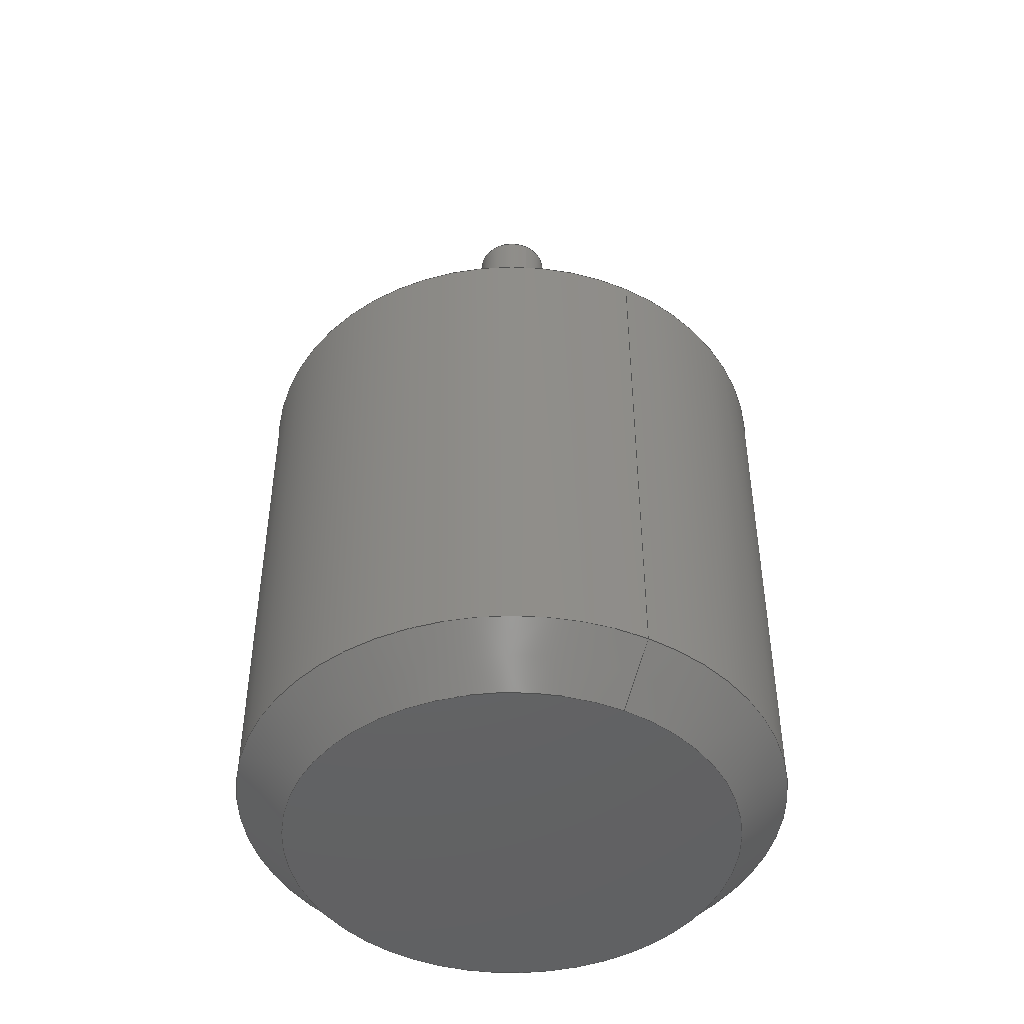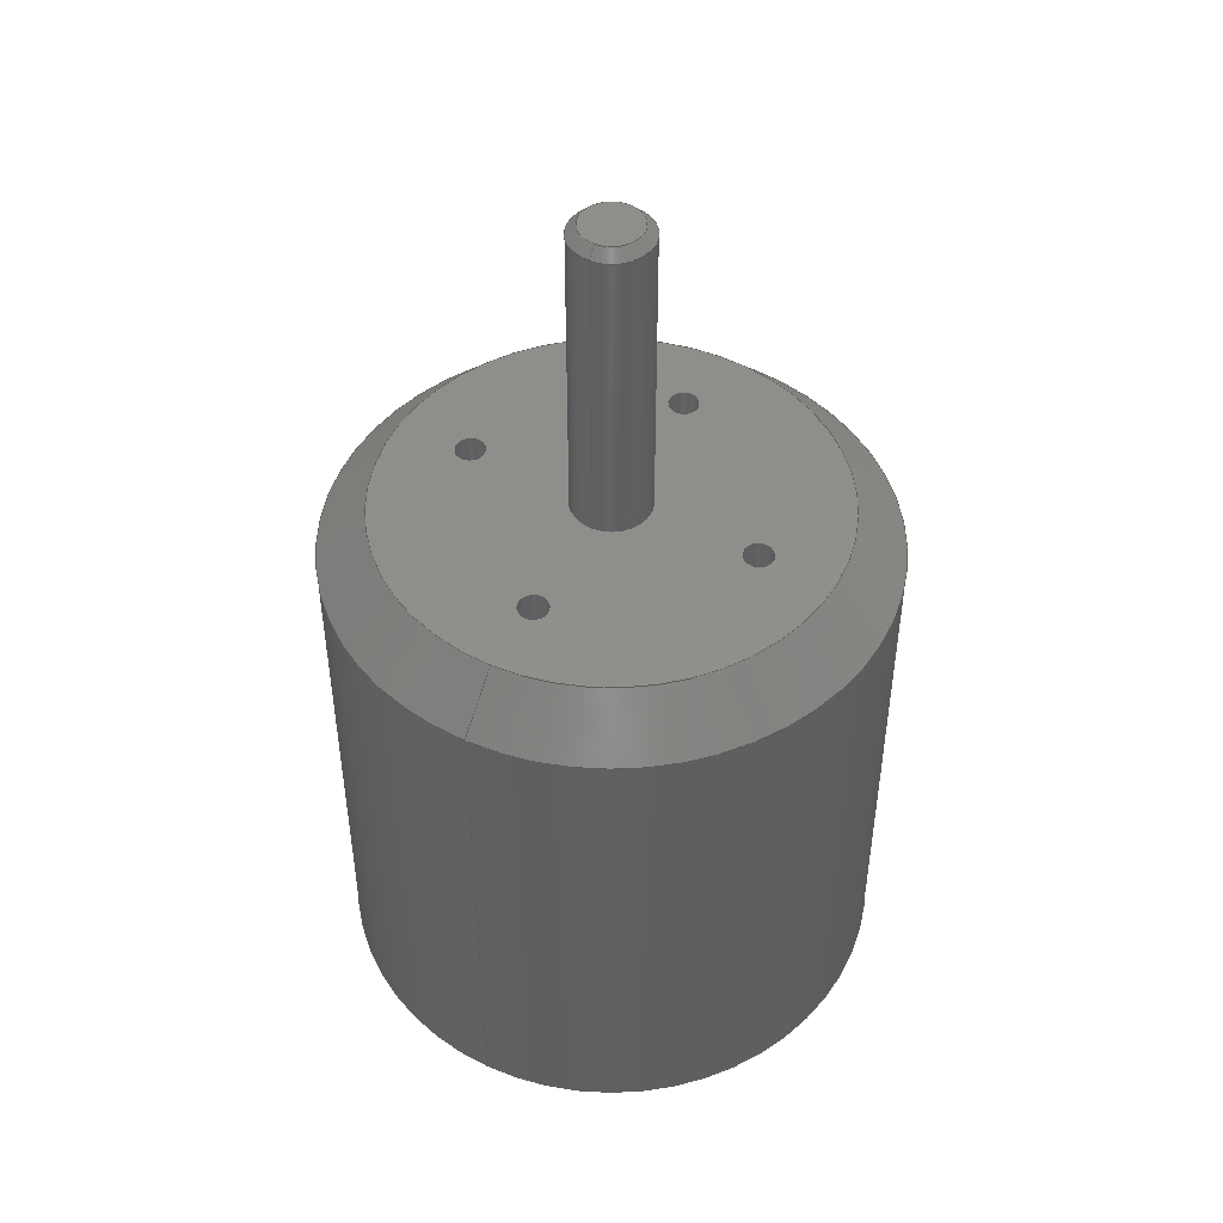
<metadata>
{"format":"step","ext":"step","renderer":"f3d","projection":"perspective","resolution":1024,"background":"white","views":[{"elev":-46.0,"azim":-117.1,"up":"+Y"},{"elev":47.4,"azim":-62.5,"up":"+Y"}]}
</metadata>
<code>
ISO-10303-21;
DATA;
#1=MECHANICAL_DESIGN_GEOMETRIC_PRESENTATION_REPRESENTATION('',(#4),#377);
#2=SHAPE_REPRESENTATION_RELATIONSHIP('SRR','None',#384,#3);
#3=ADVANCED_BREP_SHAPE_REPRESENTATION('',(#5),#376);
#4=STYLED_ITEM('',(#393),#5);
#5=MANIFOLD_SOLID_BREP('Body1',#200);
#6=FACE_BOUND('',#56,.T.);
#7=FACE_BOUND('',#57,.T.);
#8=FACE_BOUND('',#58,.T.);
#9=FACE_BOUND('',#59,.T.);
#10=FACE_BOUND('',#60,.T.);
#11=PLANE('',#219);
#12=PLANE('',#223);
#13=PLANE('',#227);
#14=PLANE('',#231);
#15=PLANE('',#235);
#16=PLANE('',#241);
#17=PLANE('',#244);
#18=CYLINDRICAL_SURFACE('',#217,4);
#19=CYLINDRICAL_SURFACE('',#220,1.5);
#20=CYLINDRICAL_SURFACE('',#224,1.5);
#21=CYLINDRICAL_SURFACE('',#228,1.5);
#22=CYLINDRICAL_SURFACE('',#232,1.5);
#23=CYLINDRICAL_SURFACE('',#239,28);
#24=FACE_OUTER_BOUND('',#40,.T.);
#25=FACE_OUTER_BOUND('',#41,.T.);
#26=FACE_OUTER_BOUND('',#42,.T.);
#27=FACE_OUTER_BOUND('',#43,.T.);
#28=FACE_OUTER_BOUND('',#44,.T.);
#29=FACE_OUTER_BOUND('',#45,.T.);
#30=FACE_OUTER_BOUND('',#46,.T.);
#31=FACE_OUTER_BOUND('',#47,.T.);
#32=FACE_OUTER_BOUND('',#48,.T.);
#33=FACE_OUTER_BOUND('',#49,.T.);
#34=FACE_OUTER_BOUND('',#50,.T.);
#35=FACE_OUTER_BOUND('',#51,.T.);
#36=FACE_OUTER_BOUND('',#52,.T.);
#37=FACE_OUTER_BOUND('',#53,.T.);
#38=FACE_OUTER_BOUND('',#54,.T.);
#39=FACE_OUTER_BOUND('',#55,.T.);
#40=EDGE_LOOP('',(#133,#134,#135,#136));
#41=EDGE_LOOP('',(#137,#138,#139,#140));
#42=EDGE_LOOP('',(#141));
#43=EDGE_LOOP('',(#142,#143,#144,#145));
#44=EDGE_LOOP('',(#146));
#45=EDGE_LOOP('',(#147,#148,#149,#150));
#46=EDGE_LOOP('',(#151));
#47=EDGE_LOOP('',(#152,#153,#154,#155));
#48=EDGE_LOOP('',(#156));
#49=EDGE_LOOP('',(#157,#158,#159,#160));
#50=EDGE_LOOP('',(#161));
#51=EDGE_LOOP('',(#162,#163,#164,#165));
#52=EDGE_LOOP('',(#166,#167,#168,#169));
#53=EDGE_LOOP('',(#170));
#54=EDGE_LOOP('',(#171,#172,#173,#174));
#55=EDGE_LOOP('',(#175));
#56=EDGE_LOOP('',(#176));
#57=EDGE_LOOP('',(#177));
#58=EDGE_LOOP('',(#178));
#59=EDGE_LOOP('',(#179));
#60=EDGE_LOOP('',(#180));
#61=LINE('',#323,#70);
#62=LINE('',#327,#71);
#63=LINE('',#334,#72);
#64=LINE('',#341,#73);
#65=LINE('',#348,#74);
#66=LINE('',#355,#75);
#67=LINE('',#362,#76);
#68=LINE('',#366,#77);
#69=LINE('',#372,#78);
#70=VECTOR('',#251,3.5);
#71=VECTOR('',#256,4);
#72=VECTOR('',#265,1.5);
#73=VECTOR('',#274,1.5);
#74=VECTOR('',#283,1.5);
#75=VECTOR('',#292,1.5);
#76=VECTOR('',#301,25.5);
#77=VECTOR('',#306,28);
#78=VECTOR('',#315,25.5);
#79=CIRCLE('',#215,3);
#80=CIRCLE('',#216,4);
#81=CIRCLE('',#218,4);
#82=CIRCLE('',#221,1.5);
#83=CIRCLE('',#222,1.5);
#84=CIRCLE('',#225,1.5);
#85=CIRCLE('',#226,1.5);
#86=CIRCLE('',#229,1.5);
#87=CIRCLE('',#230,1.5);
#88=CIRCLE('',#233,1.5);
#89=CIRCLE('',#234,1.5);
#90=CIRCLE('',#237,23);
#91=CIRCLE('',#238,28);
#92=CIRCLE('',#240,28);
#93=CIRCLE('',#243,23);
#94=VERTEX_POINT('',#320);
#95=VERTEX_POINT('',#322);
#96=VERTEX_POINT('',#326);
#97=VERTEX_POINT('',#331);
#98=VERTEX_POINT('',#333);
#99=VERTEX_POINT('',#338);
#100=VERTEX_POINT('',#340);
#101=VERTEX_POINT('',#345);
#102=VERTEX_POINT('',#347);
#103=VERTEX_POINT('',#352);
#104=VERTEX_POINT('',#354);
#105=VERTEX_POINT('',#359);
#106=VERTEX_POINT('',#361);
#107=VERTEX_POINT('',#365);
#108=VERTEX_POINT('',#370);
#109=EDGE_CURVE('',#94,#94,#79,.T.);
#110=EDGE_CURVE('',#94,#95,#61,.T.);
#111=EDGE_CURVE('',#95,#95,#80,.T.);
#112=EDGE_CURVE('',#95,#96,#62,.T.);
#113=EDGE_CURVE('',#96,#96,#81,.T.);
#114=EDGE_CURVE('',#97,#97,#82,.T.);
#115=EDGE_CURVE('',#97,#98,#63,.T.);
#116=EDGE_CURVE('',#98,#98,#83,.T.);
#117=EDGE_CURVE('',#99,#99,#84,.T.);
#118=EDGE_CURVE('',#99,#100,#64,.T.);
#119=EDGE_CURVE('',#100,#100,#85,.T.);
#120=EDGE_CURVE('',#101,#101,#86,.T.);
#121=EDGE_CURVE('',#101,#102,#65,.T.);
#122=EDGE_CURVE('',#102,#102,#87,.T.);
#123=EDGE_CURVE('',#103,#103,#88,.T.);
#124=EDGE_CURVE('',#103,#104,#66,.T.);
#125=EDGE_CURVE('',#104,#104,#89,.T.);
#126=EDGE_CURVE('',#105,#105,#90,.T.);
#127=EDGE_CURVE('',#105,#106,#67,.T.);
#128=EDGE_CURVE('',#106,#106,#91,.T.);
#129=EDGE_CURVE('',#106,#107,#68,.T.);
#130=EDGE_CURVE('',#107,#107,#92,.T.);
#131=EDGE_CURVE('',#108,#108,#93,.T.);
#132=EDGE_CURVE('',#108,#107,#69,.T.);
#133=ORIENTED_EDGE('',*,*,#109,.T.);
#134=ORIENTED_EDGE('',*,*,#110,.T.);
#135=ORIENTED_EDGE('',*,*,#111,.T.);
#136=ORIENTED_EDGE('',*,*,#110,.F.);
#137=ORIENTED_EDGE('',*,*,#111,.F.);
#138=ORIENTED_EDGE('',*,*,#112,.T.);
#139=ORIENTED_EDGE('',*,*,#113,.F.);
#140=ORIENTED_EDGE('',*,*,#112,.F.);
#141=ORIENTED_EDGE('',*,*,#109,.F.);
#142=ORIENTED_EDGE('',*,*,#114,.F.);
#143=ORIENTED_EDGE('',*,*,#115,.T.);
#144=ORIENTED_EDGE('',*,*,#116,.T.);
#145=ORIENTED_EDGE('',*,*,#115,.F.);
#146=ORIENTED_EDGE('',*,*,#116,.F.);
#147=ORIENTED_EDGE('',*,*,#117,.F.);
#148=ORIENTED_EDGE('',*,*,#118,.T.);
#149=ORIENTED_EDGE('',*,*,#119,.T.);
#150=ORIENTED_EDGE('',*,*,#118,.F.);
#151=ORIENTED_EDGE('',*,*,#119,.F.);
#152=ORIENTED_EDGE('',*,*,#120,.F.);
#153=ORIENTED_EDGE('',*,*,#121,.T.);
#154=ORIENTED_EDGE('',*,*,#122,.T.);
#155=ORIENTED_EDGE('',*,*,#121,.F.);
#156=ORIENTED_EDGE('',*,*,#122,.F.);
#157=ORIENTED_EDGE('',*,*,#123,.F.);
#158=ORIENTED_EDGE('',*,*,#124,.T.);
#159=ORIENTED_EDGE('',*,*,#125,.T.);
#160=ORIENTED_EDGE('',*,*,#124,.F.);
#161=ORIENTED_EDGE('',*,*,#125,.F.);
#162=ORIENTED_EDGE('',*,*,#126,.T.);
#163=ORIENTED_EDGE('',*,*,#127,.T.);
#164=ORIENTED_EDGE('',*,*,#128,.T.);
#165=ORIENTED_EDGE('',*,*,#127,.F.);
#166=ORIENTED_EDGE('',*,*,#128,.F.);
#167=ORIENTED_EDGE('',*,*,#129,.T.);
#168=ORIENTED_EDGE('',*,*,#130,.F.);
#169=ORIENTED_EDGE('',*,*,#129,.F.);
#170=ORIENTED_EDGE('',*,*,#126,.F.);
#171=ORIENTED_EDGE('',*,*,#131,.T.);
#172=ORIENTED_EDGE('',*,*,#132,.T.);
#173=ORIENTED_EDGE('',*,*,#130,.T.);
#174=ORIENTED_EDGE('',*,*,#132,.F.);
#175=ORIENTED_EDGE('',*,*,#131,.F.);
#176=ORIENTED_EDGE('',*,*,#114,.T.);
#177=ORIENTED_EDGE('',*,*,#117,.T.);
#178=ORIENTED_EDGE('',*,*,#120,.T.);
#179=ORIENTED_EDGE('',*,*,#123,.T.);
#180=ORIENTED_EDGE('',*,*,#113,.T.);
#181=CONICAL_SURFACE('',#214,3.5,0.7854);
#182=CONICAL_SURFACE('',#236,25.5,0.7854);
#183=CONICAL_SURFACE('',#242,25.5,0.7854);
#184=ADVANCED_FACE('',(#24),#181,.T.);
#185=ADVANCED_FACE('',(#25),#18,.T.);
#186=ADVANCED_FACE('',(#26),#11,.T.);
#187=ADVANCED_FACE('',(#27),#19,.F.);
#188=ADVANCED_FACE('',(#28),#12,.T.);
#189=ADVANCED_FACE('',(#29),#20,.F.);
#190=ADVANCED_FACE('',(#30),#13,.T.);
#191=ADVANCED_FACE('',(#31),#21,.F.);
#192=ADVANCED_FACE('',(#32),#14,.T.);
#193=ADVANCED_FACE('',(#33),#22,.F.);
#194=ADVANCED_FACE('',(#34),#15,.T.);
#195=ADVANCED_FACE('',(#35),#182,.T.);
#196=ADVANCED_FACE('',(#36),#23,.T.);
#197=ADVANCED_FACE('',(#37),#16,.F.);
#198=ADVANCED_FACE('',(#38),#183,.T.);
#199=ADVANCED_FACE('',(#39,#6,#7,#8,#9,#10),#17,.T.);
#200=CLOSED_SHELL('',(#184,#185,#186,#187,#188,#189,#190,#191,#192,#193,
#194,#195,#196,#197,#198,#199));
#201=DERIVED_UNIT_ELEMENT(#203,1);
#202=DERIVED_UNIT_ELEMENT(#379,3);
#203=(
MASS_UNIT()
NAMED_UNIT(*)
SI_UNIT(.KILO.,.GRAM.)
);
#204=DERIVED_UNIT((#201,#202));
#205=MEASURE_REPRESENTATION_ITEM('density measure',
POSITIVE_RATIO_MEASURE(7850),#204);
#206=PROPERTY_DEFINITION_REPRESENTATION(#211,#208);
#207=PROPERTY_DEFINITION_REPRESENTATION(#212,#209);
#208=REPRESENTATION('material name',(#210),#376);
#209=REPRESENTATION('density',(#205),#376);
#210=DESCRIPTIVE_REPRESENTATION_ITEM('Steel','Steel');
#211=PROPERTY_DEFINITION('material property','material name',#386);
#212=PROPERTY_DEFINITION('material property','density of part',#386);
#213=AXIS2_PLACEMENT_3D('placement',#318,#245,#246);
#214=AXIS2_PLACEMENT_3D('',#319,#247,#248);
#215=AXIS2_PLACEMENT_3D('',#321,#249,#250);
#216=AXIS2_PLACEMENT_3D('',#324,#252,#253);
#217=AXIS2_PLACEMENT_3D('',#325,#254,#255);
#218=AXIS2_PLACEMENT_3D('',#328,#257,#258);
#219=AXIS2_PLACEMENT_3D('',#329,#259,#260);
#220=AXIS2_PLACEMENT_3D('',#330,#261,#262);
#221=AXIS2_PLACEMENT_3D('',#332,#263,#264);
#222=AXIS2_PLACEMENT_3D('',#335,#266,#267);
#223=AXIS2_PLACEMENT_3D('',#336,#268,#269);
#224=AXIS2_PLACEMENT_3D('',#337,#270,#271);
#225=AXIS2_PLACEMENT_3D('',#339,#272,#273);
#226=AXIS2_PLACEMENT_3D('',#342,#275,#276);
#227=AXIS2_PLACEMENT_3D('',#343,#277,#278);
#228=AXIS2_PLACEMENT_3D('',#344,#279,#280);
#229=AXIS2_PLACEMENT_3D('',#346,#281,#282);
#230=AXIS2_PLACEMENT_3D('',#349,#284,#285);
#231=AXIS2_PLACEMENT_3D('',#350,#286,#287);
#232=AXIS2_PLACEMENT_3D('',#351,#288,#289);
#233=AXIS2_PLACEMENT_3D('',#353,#290,#291);
#234=AXIS2_PLACEMENT_3D('',#356,#293,#294);
#235=AXIS2_PLACEMENT_3D('',#357,#295,#296);
#236=AXIS2_PLACEMENT_3D('',#358,#297,#298);
#237=AXIS2_PLACEMENT_3D('',#360,#299,#300);
#238=AXIS2_PLACEMENT_3D('',#363,#302,#303);
#239=AXIS2_PLACEMENT_3D('',#364,#304,#305);
#240=AXIS2_PLACEMENT_3D('',#367,#307,#308);
#241=AXIS2_PLACEMENT_3D('',#368,#309,#310);
#242=AXIS2_PLACEMENT_3D('',#369,#311,#312);
#243=AXIS2_PLACEMENT_3D('',#371,#313,#314);
#244=AXIS2_PLACEMENT_3D('',#373,#316,#317);
#245=DIRECTION('axis',(0,0,1));
#246=DIRECTION('refdir',(1,0,0));
#247=DIRECTION('center_axis',(0,-1,0));
#248=DIRECTION('ref_axis',(1,0,0));
#249=DIRECTION('center_axis',(0,-1,0));
#250=DIRECTION('ref_axis',(1,0,0));
#251=DIRECTION('',(-0.7071,-0.7071,8.66e-17));
#252=DIRECTION('center_axis',(0,1,0));
#253=DIRECTION('ref_axis',(1,0,0));
#254=DIRECTION('center_axis',(0,1,0));
#255=DIRECTION('ref_axis',(1,0,0));
#256=DIRECTION('',(0,-1,0));
#257=DIRECTION('center_axis',(0,-1,0));
#258=DIRECTION('ref_axis',(1,0,0));
#259=DIRECTION('center_axis',(0,1,0));
#260=DIRECTION('ref_axis',(1,0,0));
#261=DIRECTION('center_axis',(0,-1,0));
#262=DIRECTION('ref_axis',(1,0,0));
#263=DIRECTION('center_axis',(0,-1,0));
#264=DIRECTION('ref_axis',(1,0,0));
#265=DIRECTION('',(0,-1,0));
#266=DIRECTION('center_axis',(0,-1,0));
#267=DIRECTION('ref_axis',(1,0,0));
#268=DIRECTION('center_axis',(0,1,0));
#269=DIRECTION('ref_axis',(1,0,0));
#270=DIRECTION('center_axis',(0,-1,0));
#271=DIRECTION('ref_axis',(1,0,0));
#272=DIRECTION('center_axis',(0,-1,0));
#273=DIRECTION('ref_axis',(1,0,0));
#274=DIRECTION('',(0,-1,0));
#275=DIRECTION('center_axis',(0,-1,0));
#276=DIRECTION('ref_axis',(1,0,0));
#277=DIRECTION('center_axis',(0,1,0));
#278=DIRECTION('ref_axis',(1,0,0));
#279=DIRECTION('center_axis',(0,-1,0));
#280=DIRECTION('ref_axis',(1,0,0));
#281=DIRECTION('center_axis',(0,-1,0));
#282=DIRECTION('ref_axis',(1,0,0));
#283=DIRECTION('',(0,-1,0));
#284=DIRECTION('center_axis',(0,-1,0));
#285=DIRECTION('ref_axis',(1,0,0));
#286=DIRECTION('center_axis',(0,1,0));
#287=DIRECTION('ref_axis',(1,0,0));
#288=DIRECTION('center_axis',(0,-1,0));
#289=DIRECTION('ref_axis',(1,0,0));
#290=DIRECTION('center_axis',(0,-1,0));
#291=DIRECTION('ref_axis',(1,0,0));
#292=DIRECTION('',(0,-1,0));
#293=DIRECTION('center_axis',(0,-1,0));
#294=DIRECTION('ref_axis',(1,0,0));
#295=DIRECTION('center_axis',(0,1,0));
#296=DIRECTION('ref_axis',(1,0,0));
#297=DIRECTION('center_axis',(0,1,0));
#298=DIRECTION('ref_axis',(1,0,0));
#299=DIRECTION('center_axis',(0,1,0));
#300=DIRECTION('ref_axis',(1,0,0));
#301=DIRECTION('',(-0.7071,0.7071,-8.66e-17));
#302=DIRECTION('center_axis',(0,-1,0));
#303=DIRECTION('ref_axis',(1,0,0));
#304=DIRECTION('center_axis',(0,-1,0));
#305=DIRECTION('ref_axis',(1,0,0));
#306=DIRECTION('',(0,1,0));
#307=DIRECTION('center_axis',(0,1,0));
#308=DIRECTION('ref_axis',(1,0,0));
#309=DIRECTION('center_axis',(0,1,0));
#310=DIRECTION('ref_axis',(1,0,0));
#311=DIRECTION('center_axis',(0,-1,0));
#312=DIRECTION('ref_axis',(1,0,0));
#313=DIRECTION('center_axis',(0,-1,0));
#314=DIRECTION('ref_axis',(1,0,0));
#315=DIRECTION('',(-0.7071,-0.7071,8.66e-17));
#316=DIRECTION('center_axis',(0,1,0));
#317=DIRECTION('ref_axis',(1,0,0));
#318=CARTESIAN_POINT('',(0,0,0));
#319=CARTESIAN_POINT('Origin',(0,32.17,0));
#320=CARTESIAN_POINT('',(-3,32.67,-3.674e-16));
#321=CARTESIAN_POINT('Origin',(0,32.67,0));
#322=CARTESIAN_POINT('',(-4,31.67,4.899e-16));
#323=CARTESIAN_POINT('',(-3.5,32.17,4.286e-16));
#324=CARTESIAN_POINT('Origin',(0,31.67,0));
#325=CARTESIAN_POINT('Origin',(0,0,0));
#326=CARTESIAN_POINT('',(-4,0,4.899e-16));
#327=CARTESIAN_POINT('',(-4,0,4.899e-16));
#328=CARTESIAN_POINT('Origin',(0,0,0));
#329=CARTESIAN_POINT('Origin',(0,32.67,0));
#330=CARTESIAN_POINT('Origin',(-3.375e-15,0,15.2));
#331=CARTESIAN_POINT('',(-1.5,0,15.2));
#332=CARTESIAN_POINT('Origin',(-3.375e-15,0,15.2));
#333=CARTESIAN_POINT('',(-1.5,-10,15.2));
#334=CARTESIAN_POINT('',(-1.5,0,15.2));
#335=CARTESIAN_POINT('Origin',(-3.375e-15,-10,15.2));
#336=CARTESIAN_POINT('Origin',(-3.331e-15,-10,15.2));
#337=CARTESIAN_POINT('Origin',(15.2,0,0));
#338=CARTESIAN_POINT('',(13.7,0,1.837e-16));
#339=CARTESIAN_POINT('Origin',(15.2,0,0));
#340=CARTESIAN_POINT('',(13.7,-10,1.837e-16));
#341=CARTESIAN_POINT('',(13.7,0,-1.837e-16));
#342=CARTESIAN_POINT('Origin',(15.2,-10,0));
#343=CARTESIAN_POINT('Origin',(15.2,-10,0));
#344=CARTESIAN_POINT('Origin',(-15.2,0,-1.861e-15));
#345=CARTESIAN_POINT('',(-16.7,0,-1.678e-15));
#346=CARTESIAN_POINT('Origin',(-15.2,0,-1.861e-15));
#347=CARTESIAN_POINT('',(-16.7,-10,-1.678e-15));
#348=CARTESIAN_POINT('',(-16.7,0,-2.045e-15));
#349=CARTESIAN_POINT('Origin',(-15.2,-10,-1.861e-15));
#350=CARTESIAN_POINT('Origin',(-15.2,-10,-1.943e-15));
#351=CARTESIAN_POINT('Origin',(-3.375e-15,0,-15.2));
#352=CARTESIAN_POINT('',(-1.5,0,-15.2));
#353=CARTESIAN_POINT('Origin',(-3.375e-15,0,-15.2));
#354=CARTESIAN_POINT('',(-1.5,-10,-15.2));
#355=CARTESIAN_POINT('',(-1.5,0,-15.2));
#356=CARTESIAN_POINT('Origin',(-3.375e-15,-10,-15.2));
#357=CARTESIAN_POINT('Origin',(-3.331e-15,-10,-15.2));
#358=CARTESIAN_POINT('Origin',(0,-60.5,0));
#359=CARTESIAN_POINT('',(-23,-63,2.817e-15));
#360=CARTESIAN_POINT('Origin',(0,-63,0));
#361=CARTESIAN_POINT('',(-28,-58,-3.429e-15));
#362=CARTESIAN_POINT('',(-25.5,-60.5,-3.123e-15));
#363=CARTESIAN_POINT('Origin',(0,-58,0));
#364=CARTESIAN_POINT('Origin',(0,0,0));
#365=CARTESIAN_POINT('',(-28,-5,3.429e-15));
#366=CARTESIAN_POINT('',(-28,0,-3.429e-15));
#367=CARTESIAN_POINT('Origin',(0,-5,0));
#368=CARTESIAN_POINT('Origin',(0,-63,0));
#369=CARTESIAN_POINT('Origin',(0,-2.5,0));
#370=CARTESIAN_POINT('',(-23,0,-2.817e-15));
#371=CARTESIAN_POINT('Origin',(0,0,0));
#372=CARTESIAN_POINT('',(-25.5,-2.5,3.123e-15));
#373=CARTESIAN_POINT('Origin',(0,0,0));
#374=UNCERTAINTY_MEASURE_WITH_UNIT(LENGTH_MEASURE(0.01),#378,
'DISTANCE_ACCURACY_VALUE',
'Maximum model space distance between geometric entities at asserted c
onnectivities');
#375=UNCERTAINTY_MEASURE_WITH_UNIT(LENGTH_MEASURE(0.01),#378,
'DISTANCE_ACCURACY_VALUE',
'Maximum model space distance between geometric entities at asserted c
onnectivities');
#376=(
GEOMETRIC_REPRESENTATION_CONTEXT(3)
GLOBAL_UNCERTAINTY_ASSIGNED_CONTEXT((#374))
GLOBAL_UNIT_ASSIGNED_CONTEXT((#378,#380,#381))
REPRESENTATION_CONTEXT('','3D')
);
#377=(
GEOMETRIC_REPRESENTATION_CONTEXT(3)
GLOBAL_UNCERTAINTY_ASSIGNED_CONTEXT((#375))
GLOBAL_UNIT_ASSIGNED_CONTEXT((#378,#380,#381))
REPRESENTATION_CONTEXT('','3D')
);
#378=(
LENGTH_UNIT()
NAMED_UNIT(*)
SI_UNIT(.MILLI.,.METRE.)
);
#379=(
LENGTH_UNIT()
NAMED_UNIT(*)
SI_UNIT($,.METRE.)
);
#380=(
NAMED_UNIT(*)
PLANE_ANGLE_UNIT()
SI_UNIT($,.RADIAN.)
);
#381=(
NAMED_UNIT(*)
SI_UNIT($,.STERADIAN.)
SOLID_ANGLE_UNIT()
);
#382=SHAPE_DEFINITION_REPRESENTATION(#383,#384);
#383=PRODUCT_DEFINITION_SHAPE('',$,#386);
#384=SHAPE_REPRESENTATION('',(#213),#376);
#385=PRODUCT_DEFINITION_CONTEXT('part definition',#390,'design');
#386=PRODUCT_DEFINITION(
'EXTENDED SHAFT KEDA 56-63 195KV Brushless Outrunner 6S 1500W v2',
'EXTENDED SHAFT KEDA 56-63 195KV Brushless Outrunner 6S 1500W v2 v2',#387,
#385);
#387=PRODUCT_DEFINITION_FORMATION('',$,#392);
#388=PRODUCT_RELATED_PRODUCT_CATEGORY(
'EXTENDED SHAFT KEDA 56-63 195KV Brushless Outrunner 6S 1500W v2 v2',
'EXTENDED SHAFT KEDA 56-63 195KV Brushless Outrunner 6S 1500W v2 v2',(#392));
#389=APPLICATION_PROTOCOL_DEFINITION('international standard',
'automotive_design',2009,#390);
#390=APPLICATION_CONTEXT(
'Core Data for Automotive Mechanical Design Process');
#391=PRODUCT_CONTEXT('part definition',#390,'mechanical');
#392=PRODUCT(
'EXTENDED SHAFT KEDA 56-63 195KV Brushless Outrunner 6S 1500W v2',
'EXTENDED SHAFT KEDA 56-63 195KV Brushless Outrunner 6S 1500W v2 v2',$,
(#391));
#393=PRESENTATION_STYLE_ASSIGNMENT((#394));
#394=SURFACE_STYLE_USAGE(.BOTH.,#395);
#395=SURFACE_SIDE_STYLE('',(#396));
#396=SURFACE_STYLE_FILL_AREA(#397);
#397=FILL_AREA_STYLE('Steel - Satin',(#398));
#398=FILL_AREA_STYLE_COLOUR('Steel - Satin',#399);
#399=COLOUR_RGB('Steel - Satin',0.6275,0.6275,0.6275);
ENDSEC;
END-ISO-10303-21;

</code>
